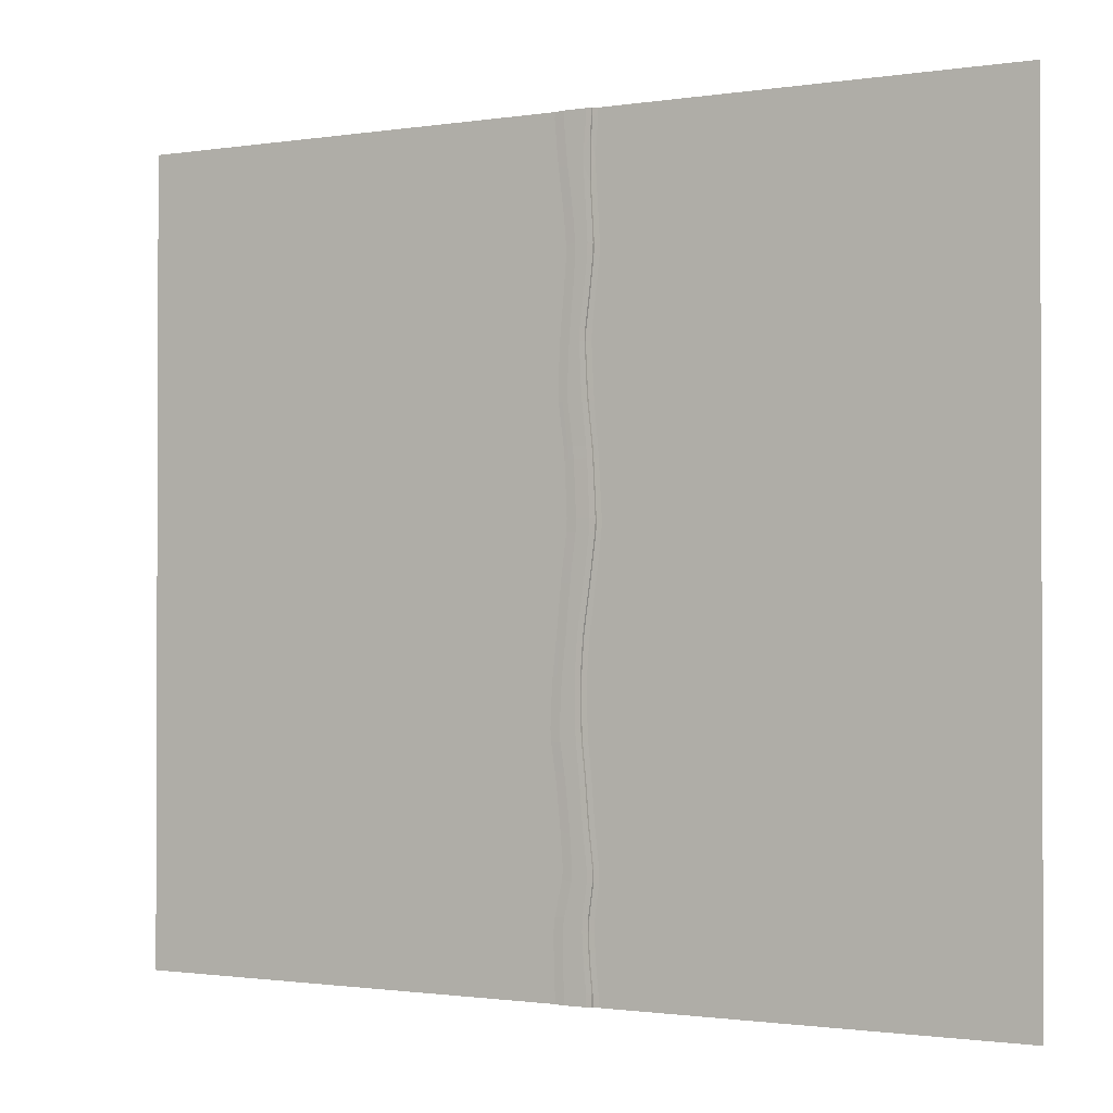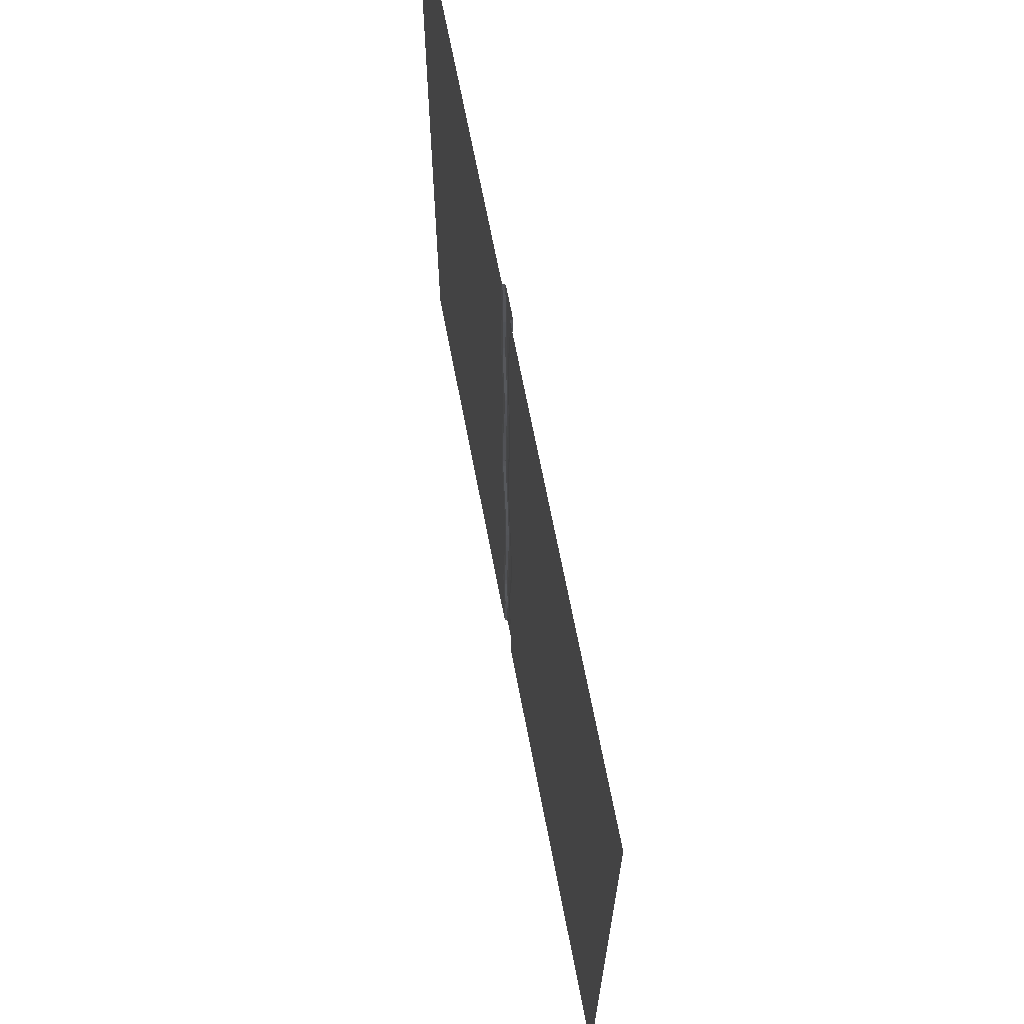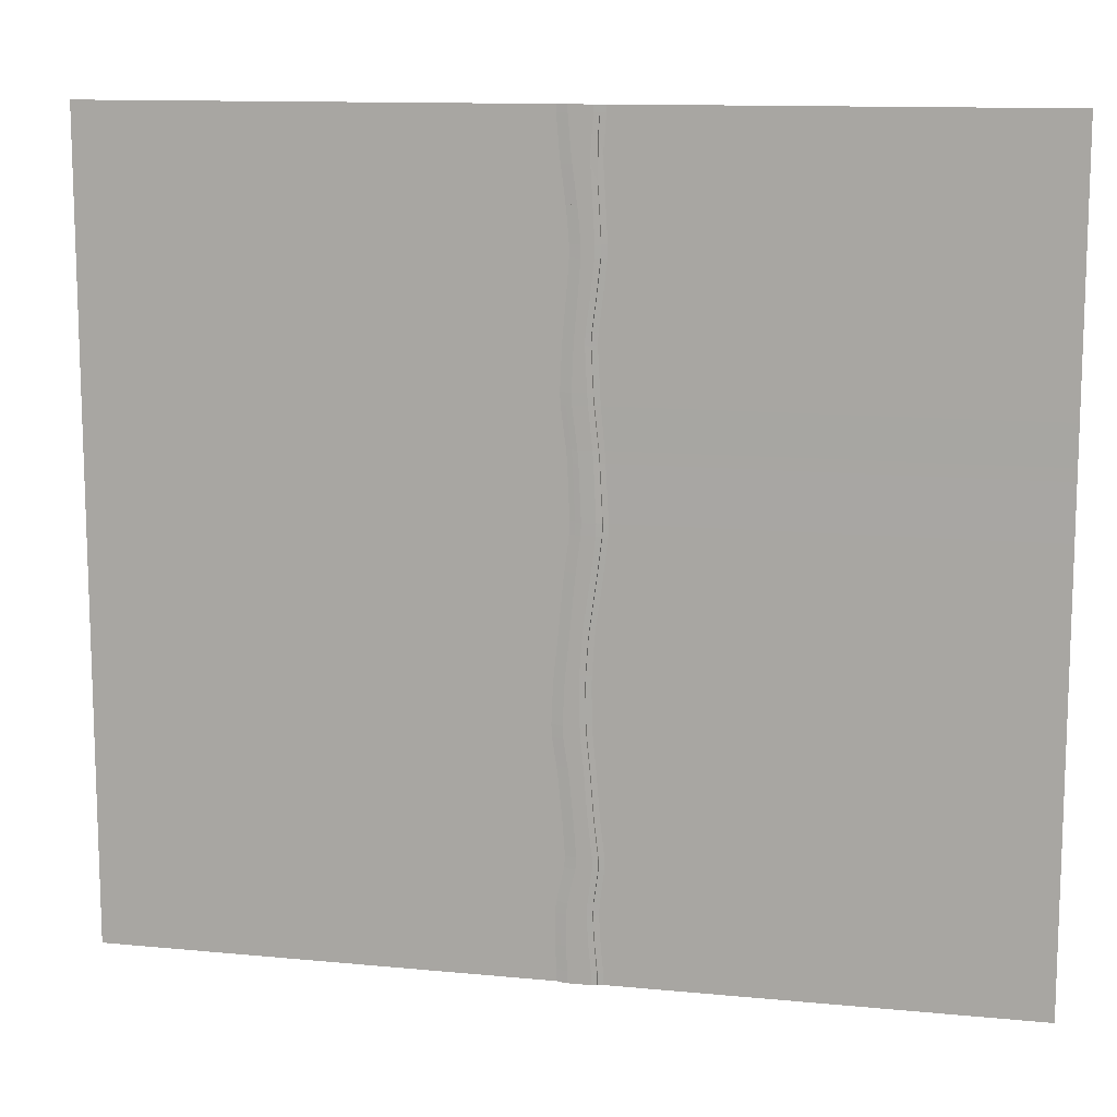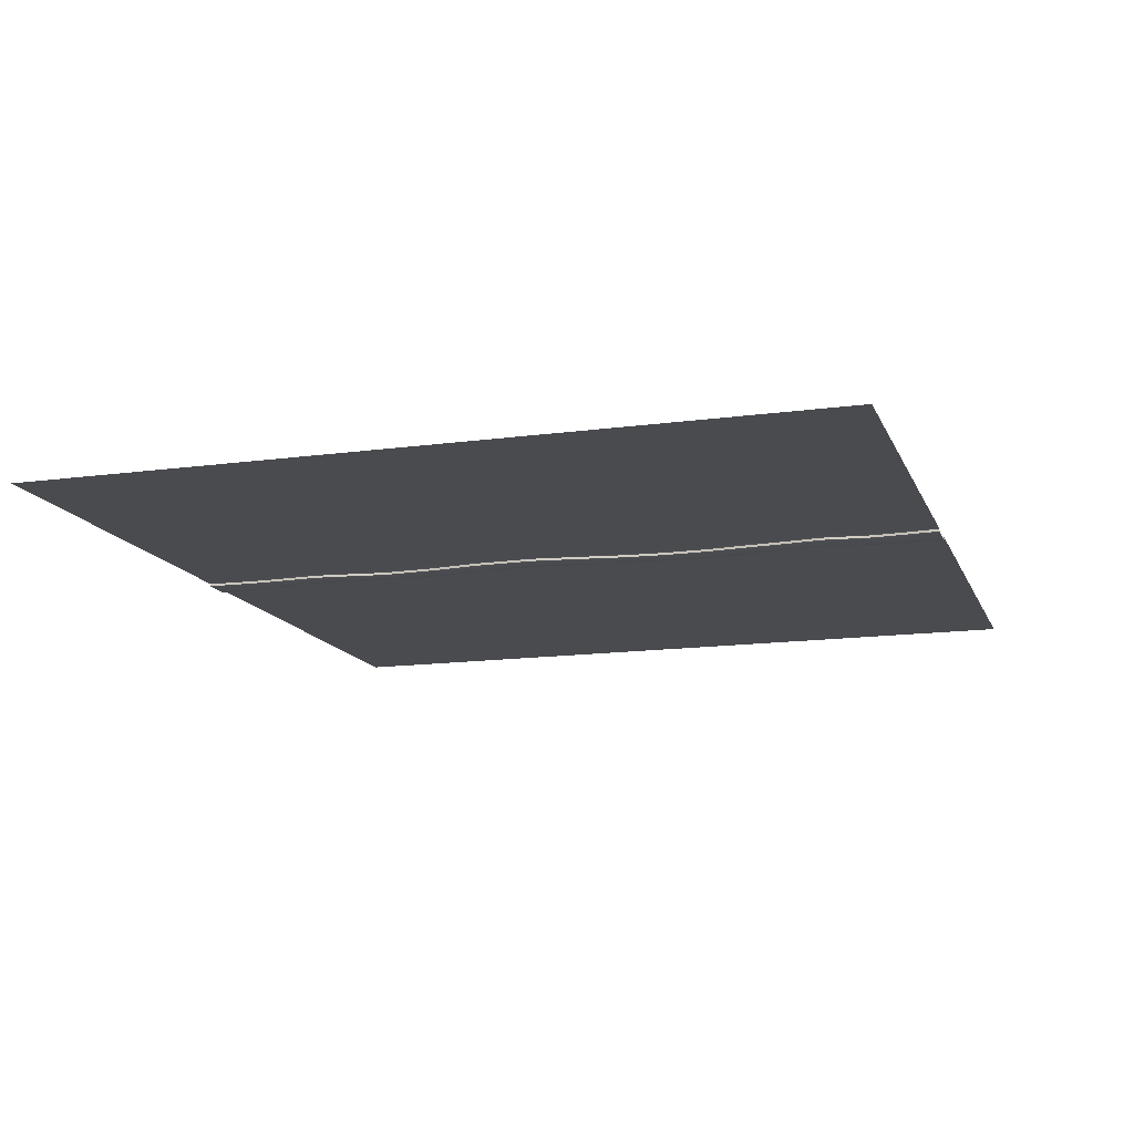
<metadata>
{"format":"obj","ext":"obj","renderer":"f3d","projection":"perspective","resolution":1024,"background":"white","views":[{"elev":-1.2,"azim":29.5,"up":"+Z"},{"elev":67.2,"azim":-100.8,"up":"+Z"},{"elev":12.0,"azim":13.0,"up":"+Z"},{"elev":-14.0,"azim":107.0,"up":"+Y"}]}
</metadata>
<code>
o Plane.013_Plane.014
v -80.48 0 80
v 100 0 80
v -80.48 0 -80
v 100 0 -80
v -80.48 0 -77.6
v 100 0 -77.6
v -80.48 0 78.55
v 100 0 78.55
v 100 0 70.99
v 18.15 0 80
v 17.06 -0.05198 80
v 17.06 -0.05206 -80
v 18.15 0 -80
v 18.15 0 -77.6
v 17.06 -0.05206 -77.6
v 18.15 0 78.55
v 17.06 -0.05198 78.55
v 9.274 0 -80
v 10.36 -0.05198 -80
v 9.272 0 -77.6
v 10.36 -0.05198 -77.6
v 10.36 -0.05198 78.55
v 9.269 0 78.55
v 10.36 -0.05198 80
v 9.271 0 80
v 11.46 -0.5849 80
v 10.36 -0.5329 80
v 17.06 -0.5329 80
v 15.99 -0.5849 80
v 17.06 -0.5329 78.55
v 15.99 -0.5849 78.55
v 17.06 -0.5328 -77.6
v 15.96 -0.5849 -77.6
v 15.97 -0.5849 -80
v 17.06 -0.5328 -80
v 10.36 -0.5329 -80
v 11.45 -0.5849 -80
v 10.36 -0.5329 -77.6
v 11.45 -0.5849 -77.6
v 11.46 -0.5849 78.55
v 10.36 -0.5329 78.55
v 16.72 -0.05244 66.96
v 16.78 -0.05198 74.97
v 17.57 0 70.99
v 16.78 -0.5329 74.97
v 16.72 -0.5324 66.96
v 100 0 60.33
v 100 0 62.69
v -80.48 0 62.67
v -80.48 0 60.34
v 100 0 38.25
v 100 0 40.59
v -80.48 0 40.6
v -80.48 0 38.25
v 100 0 -66.69
v 100 0 -64.39
v -80.48 0 -64.43
v -80.48 0 -66.69
v -80.48 0 -46.85
v -80.48 0 -49.19
v 100 0 -49.19
v 100 0 -46.86
v -80.48 0 6.742
v -80.48 0 4.407
v 100 0 4.404
v 100 0 6.741
v -80.48 0 55.95
v -80.48 0 53.6
v 100 0 53.61
v 100 0 55.96
v -80.48 0 19.79
v -80.48 0 17.43
v 100 0 17.45
v 100 0 19.88
v -80.48 0 29.98
v -80.48 0 27.62
v 100 0 27.61
v 100 0 29.98
v -80.48 0 -30.87
v -80.48 0 -33.19
v 100 0 -33.21
v 100 0 -30.87
v -80.48 0 -12.74
v -80.48 0 -15.06
v 100 0 -15.07
v 100 0 -12.75
v -80.48 0 -2.425
v -80.48 0 -4.722
v 100 0 -4.705
v 100 0 -2.421
v 100 0 -23.8
v 100 0 -21.43
v -80.48 0 -21.44
v -80.48 0 -23.8
v -80.48 0 72.17
v -80.48 0 69.85
v 100 0 -40.85
v 100 0 -38.53
v -80.48 0 -38.55
v -80.48 0 -40.84
v 100 0 -57.91
v 100 0 -55.65
v -80.48 0 -55.64
v -80.48 0 -57.87
v 100 0 -72.8
v 100 0 -70.43
v -80.48 0 -70.43
v -80.48 0 -72.81
v 100 0 45.87
v 100 0 48.18
v -80.48 0 48.19
v -80.48 0 45.86
v 18.09 0 62.69
v 18.23 0 60.33
v 17.12 -0.05247 60.33
v 16.99 -0.05245 62.68
v 12.07 -0.05198 62.66
v 12.32 -0.05198 60.34
v 11.22 0 60.34
v 10.97 0 62.67
v 16.99 -0.5324 62.68
v 17.12 -0.5324 60.33
v 16.05 -0.5849 60.33
v 15.91 -0.5849 62.68
v 13.17 -0.5849 62.67
v 13.42 -0.5849 60.34
v 12.32 -0.5329 60.34
v 12.07 -0.5329 62.66
v 16.87 0 40.59
v 16.78 0 38.25
v 15.65 -0.05279 38.25
v 15.74 -0.05274 40.58
v 11.58 -0.05198 40.6
v 11.42 -0.05198 38.25
v 10.31 0 38.25
v 10.48 0 40.6
v 15.74 -0.5321 40.58
v 15.65 -0.5321 38.25
v 14.58 -0.5849 38.25
v 14.67 -0.5849 40.59
v 12.68 -0.5849 40.59
v 12.52 -0.5849 38.25
v 11.42 -0.5329 38.25
v 11.58 -0.5329 40.59
v 17.42 0 -64.4
v 17.33 0 -66.69
v 16.23 -0.05209 -66.69
v 16.32 -0.0521 -64.4
v 10.38 -0.05198 -64.45
v 10.14 -0.05198 -66.69
v 9.038 0 -66.69
v 9.274 0 -64.44
v 16.32 -0.5328 -64.41
v 16.23 -0.5328 -66.69
v 15.13 -0.5849 -66.69
v 15.22 -0.5849 -64.42
v 11.49 -0.5849 -64.43
v 11.25 -0.5849 -66.69
v 10.14 -0.5329 -66.69
v 10.38 -0.5329 -64.45
v 17.34 0 -46.86
v 17.56 0 -49.19
v 16.47 -0.05215 -49.19
v 16.24 -0.05217 -46.86
v 11.33 -0.05198 -46.85
v 11.54 -0.05198 -49.18
v 10.42 0 -49.18
v 10.21 0 -46.85
v 16.24 -0.5327 -46.85
v 16.47 -0.5327 -49.17
v 15.36 -0.5849 -49.18
v 15.13 -0.5849 -46.85
v 12.44 -0.5849 -46.85
v 12.65 -0.5849 -49.18
v 11.54 -0.5329 -49.18
v 11.33 -0.5329 -46.85
v 18.86 0.003871 6.699
v 18.79 0 4.406
v 17.73 -0.05288 4.412
v 17.81 -0.04716 6.667
v 12.85 -0.05198 6.741
v 12.76 -0.05198 4.413
v 11.64 0 4.409
v 11.74 0 6.741
v 17.81 -0.5262 6.666
v 17.73 -0.532 4.412
v 16.6 -0.5849 4.411
v 16.68 -0.5803 6.696
v 13.95 -0.5835 6.747
v 13.86 -0.5849 4.411
v 12.76 -0.5329 4.414
v 12.85 -0.5329 6.741
v 18.48 0 55.96
v 18.42 0 53.62
v 17.3 -0.05253 53.62
v 17.37 -0.0525 55.96
v 12.67 -0.05198 55.95
v 12.68 -0.05198 53.61
v 11.58 0 53.61
v 11.57 0 55.95
v 17.37 -0.5323 55.96
v 17.3 -0.5323 53.62
v 16.22 -0.5849 53.61
v 16.29 -0.5849 55.96
v 13.77 -0.5849 55.96
v 13.78 -0.5849 53.61
v 12.68 -0.5329 53.61
v 12.67 -0.5329 55.95
v 17.23 0.008546 17.51
v 17.06 0.006939 19.74
v 18.05 0.03907 19.76
v 18.22 0.04006 17.46
v 11.27 0 17.43
v 11.07 0 19.79
v 12.18 -0.05198 19.79
v 12.38 -0.05198 17.43
v 16.15 -0.537 17.49
v 15.98 -0.5382 19.73
v 17.06 -0.4717 19.74
v 17.23 -0.4701 17.51
v 12.38 -0.5329 17.43
v 12.18 -0.5329 19.79
v 13.25 -0.5717 19.77
v 13.45 -0.5714 17.43
v 15.96 0 -30.87
v 16.11 0 -33.21
v 15.02 -0.05227 -33.2
v 14.87 -0.0523 -30.87
v 9.474 -0.05198 -30.87
v 9.596 -0.05198 -33.19
v 8.48 0 -33.19
v 8.358 0 -30.87
v 14.87 -0.5326 -30.87
v 15.02 -0.5326 -33.2
v 13.91 -0.5849 -33.2
v 13.76 -0.5849 -30.87
v 10.59 -0.5849 -30.87
v 10.71 -0.5849 -33.19
v 9.596 -0.5329 -33.19
v 9.474 -0.5329 -30.87
v 16.52 0 -12.75
v 16.29 0 -15.07
v 15.2 -0.05249 -15.06
v 15.44 -0.05253 -12.76
v 10.87 -0.05198 -12.74
v 10.63 -0.05198 -15.05
v 9.518 0 -15.05
v 9.752 0 -12.74
v 15.44 -0.5323 -12.76
v 15.2 -0.5324 -15.06
v 14.09 -0.5849 -15.06
v 14.32 -0.5849 -12.75
v 11.98 -0.5849 -12.75
v 11.74 -0.5849 -15.06
v 10.63 -0.5329 -15.05
v 10.87 -0.5329 -12.74
v 16.22 -0.04564 27.68
v 16.05 -0.05295 29.98
v 17.19 0 29.98
v 17.34 0.004838 27.67
v 11.05 -0.05198 29.98
v 11.15 -0.05198 27.62
v 10.05 0 27.62
v 9.947 0 29.98
v 15.15 -0.5792 27.7
v 14.98 -0.5849 29.98
v 16.05 -0.5319 29.98
v 16.22 -0.5246 27.69
v 12.16 -0.5849 29.98
v 12.25 -0.5832 27.63
v 11.15 -0.5329 27.61
v 11.05 -0.5329 29.98
v 16.58 -0.05266 -4.698
v 16.88 -0.05271 -2.429
v 17.96 0 -2.423
v 17.66 0 -4.703
v 10.51 0 -4.72
v 10.76 0 -2.427
v 11.88 -0.05198 -2.431
v 11.62 -0.05198 -4.716
v 15.46 -0.5849 -4.706
v 15.76 -0.5849 -2.428
v 16.88 -0.5321 -2.43
v 16.58 -0.5322 -4.7
v 11.62 -0.5329 -4.714
v 11.88 -0.5329 -2.431
v 12.99 -0.5849 -2.429
v 12.73 -0.5849 -4.711
v 14.72 -0.05237 -23.8
v 14.78 -0.0524 -21.43
v 15.86 0 -21.43
v 15.81 0 -23.8
v 8.658 0 -23.8
v 8.833 0 -21.44
v 9.947 -0.05198 -21.44
v 9.772 -0.05198 -23.8
v 13.61 -0.5849 -23.8
v 13.66 -0.5849 -21.44
v 14.78 -0.5325 -21.43
v 14.72 -0.5325 -23.8
v 9.772 -0.5329 -23.8
v 9.947 -0.5329 -21.44
v 11.06 -0.5849 -21.44
v 10.89 -0.5849 -23.8
v 10.05 0 69.85
v 9.806 0 72.17
v 10.9 -0.05198 72.17
v 11.15 -0.05198 69.86
v 15.47 -0.5849 69.85
v 15.49 -0.5849 72.17
v 11.15 -0.5329 69.86
v 10.9 -0.5329 72.17
v 12 -0.5849 72.17
v 12.25 -0.5849 69.85
v 9.593 0 -40.84
v 9.301 0 -38.55
v 10.42 -0.05198 -38.56
v 10.71 -0.05198 -40.84
v 10.71 -0.5329 -40.84
v 10.42 -0.5329 -38.56
v 11.54 -0.5849 -38.55
v 11.83 -0.5849 -40.84
v 15.77 -0.0522 -40.85
v 15.56 -0.05222 -38.54
v 16.66 0 -38.53
v 16.87 0 -40.85
v 14.66 -0.5849 -40.85
v 14.46 -0.5849 -38.54
v 15.56 -0.5326 -38.54
v 15.77 -0.5326 -40.85
v 17.2 -0.05212 -57.9
v 17.22 -0.05212 -55.66
v 18.32 0 -55.65
v 18.3 0 -57.91
v 10.76 0 -57.87
v 10.91 0 -55.64
v 12.02 -0.05198 -55.64
v 11.87 -0.05198 -57.86
v 16.1 -0.5849 -57.89
v 16.11 -0.5849 -55.65
v 17.22 -0.5327 -55.66
v 17.2 -0.5327 -57.9
v 11.87 -0.5329 -57.86
v 12.02 -0.5329 -55.65
v 13.14 -0.5849 -55.65
v 12.98 -0.5849 -57.87
v 16.59 -0.05207 -72.8
v 16.42 -0.05208 -70.43
v 17.51 0 -70.43
v 17.68 0 -72.8
v 9.093 0 -72.81
v 9.046 0 -70.43
v 10.14 -0.05198 -70.43
v 10.19 -0.05198 -72.81
v 15.49 -0.5849 -72.8
v 15.32 -0.5849 -70.43
v 16.42 -0.5328 -70.43
v 16.59 -0.5328 -72.8
v 10.19 -0.5329 -72.81
v 10.14 -0.5329 -70.43
v 11.24 -0.5849 -70.43
v 11.28 -0.5849 -72.81
v 16.43 -0.05264 45.87
v 16.7 -0.0526 48.17
v 17.82 0 48.18
v 17.55 0 45.87
v 10.98 0 45.86
v 11.17 0 48.19
v 12.28 -0.05198 48.18
v 12.08 -0.05198 45.86
v 15.34 -0.5849 45.87
v 15.62 -0.5849 48.18
v 16.7 -0.5323 48.17
v 16.43 -0.5322 45.87
v 12.08 -0.5329 45.86
v 12.28 -0.5329 48.18
v 13.38 -0.5849 48.18
v 13.18 -0.5849 45.86
f 15 12 35 32
f 354 21 20 351
f 11 17 30 28
f 108 351 20 5
f 26 29 31 40
f 16 8 9 44
f 19 21 38 36
f 358 32 33 355
f 22 24 27 41
f 40 313 312 41
f 39 33 34 37
f 114 47 70 193
f 14 6 4 13
f 309 310 45 46
f 44 113 116 42
f 117 308 311 128
f 314 125 128 311
f 50 119 200 67
f 96 305 120 49
f 115 196 201 122
f 334 101 56 145
f 378 141 144 375
f 112 367 136 53
f 54 135 264 75
f 131 258 267 138
f 60 167 336 103
f 346 157 160 343
f 104 335 152 57
f 58 151 352 107
f 147 348 357 154
f 146 55 106 349
f 142 139 266 269
f 330 169 172 327
f 224 189 192 221
f 181 216 221 192
f 68 199 368 111
f 179 274 283 186
f 72 213 184 63
f 308 117 120 305
f 46 121 124 309
f 126 123 204 205
f 130 51 78 259
f 206 377 376 207
f 268 219 218 265
f 80 231 316 99
f 270 223 222 271
f 227 324 329 234
f 212 73 66 177
f 178 65 90 275
f 165 318 319 176
f 64 183 278 87
f 318 165 168 315
f 84 247 294 93
f 296 229 232 293
f 229 296 301 240
f 304 237 240 301
f 94 293 232 79
f 288 253 256 285
f 245 280 285 256
f 7 23 306 95
f 243 290 299 250
f 88 277 248 83
f 374 137 140 371
f 370 133 136 367
f 260 77 74 211
f 216 181 184 213
f 220 185 188 217
f 190 187 282 287
f 76 263 214 71
f 276 89 86 241
f 292 91 82 225
f 254 251 298 303
f 284 249 252 281
f 280 245 248 277
f 17 43 45 30
f 5 20 18 3
f 362 39 38 359
f 1 25 23 7
f 366 109 52 129
f 322 173 176 319
f 300 233 236 297
f 226 81 98 325
f 238 235 328 321
f 242 85 92 291
f 149 338 343 160
f 163 332 341 170
f 100 315 168 59
f 162 61 102 333
f 174 171 340 345
f 350 105 6 14
f 326 97 62 161
f 158 155 356 361
f 342 153 156 339
f 338 149 152 335
f 133 370 375 144
f 198 369 368 199
f 194 69 110 365
f 202 373 372 203
f 262 215 214 263
f 42 43 44
f 30 45 310 31
f 10 16 17 11
f 347 15 32 358
f 14 13 12 15
f 21 19 18 20
f 21 354 359 38
f 24 22 23 25
f 28 30 31 29
f 362 355 33 39
f 32 35 34 33
f 39 37 36 38
f 26 40 41 27
f 114 193 196 115
f 118 197 200 119
f 122 201 204 123
f 126 205 208 127
f 130 259 258 131
f 134 261 264 135
f 138 267 266 139
f 142 269 272 143
f 146 349 348 147
f 150 353 352 151
f 154 357 356 155
f 158 361 360 159
f 261 134 143 272
f 334 145 148 331
f 178 275 274 179
f 182 279 278 183
f 186 283 282 187
f 190 287 286 191
f 42 116 121 46
f 197 118 127 208
f 314 309 124 125
f 366 129 132 363
f 257 210 219 268
f 215 262 271 222
f 270 265 218 223
f 292 225 228 289
f 363 132 137 374
f 378 371 140 141
f 166 337 336 167
f 226 325 324 227
f 230 317 316 231
f 234 329 328 235
f 238 321 320 239
f 242 291 290 243
f 246 295 294 247
f 250 299 298 251
f 254 303 302 255
f 174 345 344 175
f 162 333 332 163
f 170 341 340 171
f 209 180 185 220
f 279 182 191 286
f 224 217 188 189
f 194 365 364 195
f 273 244 249 284
f 295 246 255 302
f 288 281 252 253
f 22 307 306 23
f 16 44 43 17
f 307 22 41 312
f 40 31 310 313
f 350 14 15 347
f 42 46 45 43
f 317 230 239 320
f 276 241 244 273
f 289 228 233 300
f 304 297 236 237
f 323 164 169 330
f 337 166 175 344
f 322 327 172 173
f 212 177 180 209
f 331 148 153 342
f 353 150 159 360
f 346 339 156 157
f 326 161 164 323
f 195 364 373 202
f 369 198 207 376
f 206 203 372 377
f 260 211 210 257
f 10 2 8 16
f 348 349 350 347
f 352 353 354 351
f 356 357 358 355
f 360 361 362 359
f 114 115 116 113
f 306 307 308 305
f 118 119 120 117
f 122 123 124 121
f 312 313 314 311
f 126 127 128 125
f 364 365 366 363
f 130 131 132 129
f 368 369 370 367
f 134 135 136 133
f 372 373 374 371
f 138 139 140 137
f 376 377 378 375
f 142 143 144 141
f 332 333 334 331
f 146 147 148 145
f 336 337 338 335
f 150 151 152 149
f 340 341 342 339
f 154 155 156 153
f 344 345 346 343
f 158 159 160 157
f 262 263 264 261
f 270 271 272 269
f 210 211 212 209
f 178 179 180 177
f 214 215 216 213
f 182 183 184 181
f 218 219 220 217
f 186 187 188 185
f 222 223 224 221
f 190 191 192 189
f 194 195 196 193
f 198 199 200 197
f 202 203 204 201
f 206 207 208 205
f 258 259 260 257
f 266 267 268 265
f 316 317 318 315
f 166 167 168 165
f 290 291 292 289
f 226 227 228 225
f 294 295 296 293
f 230 231 232 229
f 298 299 300 297
f 234 235 236 233
f 302 303 304 301
f 238 239 240 237
f 274 275 276 273
f 242 243 244 241
f 278 279 280 277
f 246 247 248 245
f 282 283 284 281
f 250 251 252 249
f 286 287 288 285
f 254 255 256 253
f 320 321 322 319
f 174 175 176 173
f 324 325 326 323
f 162 163 164 161
f 328 329 330 327
f 170 171 172 169
f 349 106 105 350
f 357 348 347 358
f 107 352 351 108
f 353 360 359 354
f 305 96 95 306
f 311 308 307 312
f 309 314 313 310
f 361 356 355 362
f 47 114 113 48
f 115 122 121 116
f 69 194 193 70
f 195 202 201 196
f 127 118 117 128
f 119 50 49 120
f 207 198 197 208
f 199 68 67 200
f 123 126 125 124
f 203 206 205 204
f 365 110 109 366
f 51 130 129 52
f 373 364 363 374
f 131 138 137 132
f 77 260 259 78
f 257 268 267 258
f 143 134 133 144
f 369 376 375 370
f 271 262 261 272
f 111 368 367 112
f 135 54 53 136
f 263 76 75 264
f 377 372 371 378
f 139 142 141 140
f 265 270 269 266
f 333 102 101 334
f 55 146 145 56
f 341 332 331 342
f 147 154 153 148
f 159 150 149 160
f 337 344 343 338
f 103 336 335 104
f 151 58 57 152
f 345 340 339 346
f 155 158 157 156
f 161 62 61 162
f 329 324 323 330
f 163 170 169 164
f 325 98 97 326
f 59 168 167 60
f 99 316 315 100
f 165 176 175 166
f 317 320 319 318
f 173 172 171 174
f 321 328 327 322
f 211 74 73 212
f 65 178 177 66
f 219 210 209 220
f 179 186 185 180
f 89 276 275 90
f 273 284 283 274
f 191 182 181 192
f 215 222 221 216
f 71 214 213 72
f 183 64 63 184
f 285 280 279 286
f 277 88 87 278
f 223 218 217 224
f 187 190 189 188
f 281 288 287 282
f 299 290 289 300
f 227 234 233 228
f 291 92 91 292
f 81 226 225 82
f 239 230 229 240
f 295 302 301 296
f 93 294 293 94
f 231 80 79 232
f 303 298 297 304
f 235 238 237 236
f 85 242 241 86
f 243 250 249 244
f 255 246 245 256
f 247 84 83 248
f 251 254 253 252
f 44 9 48 113

</code>
